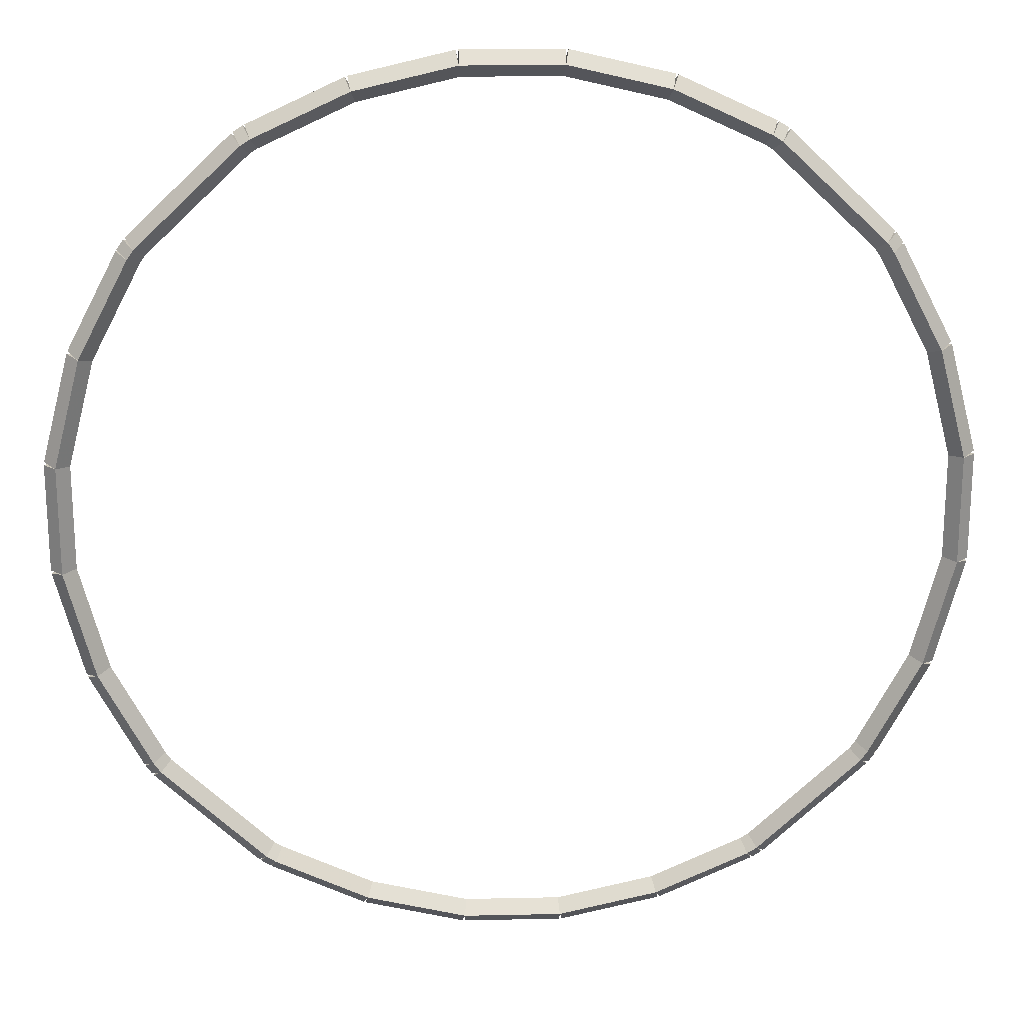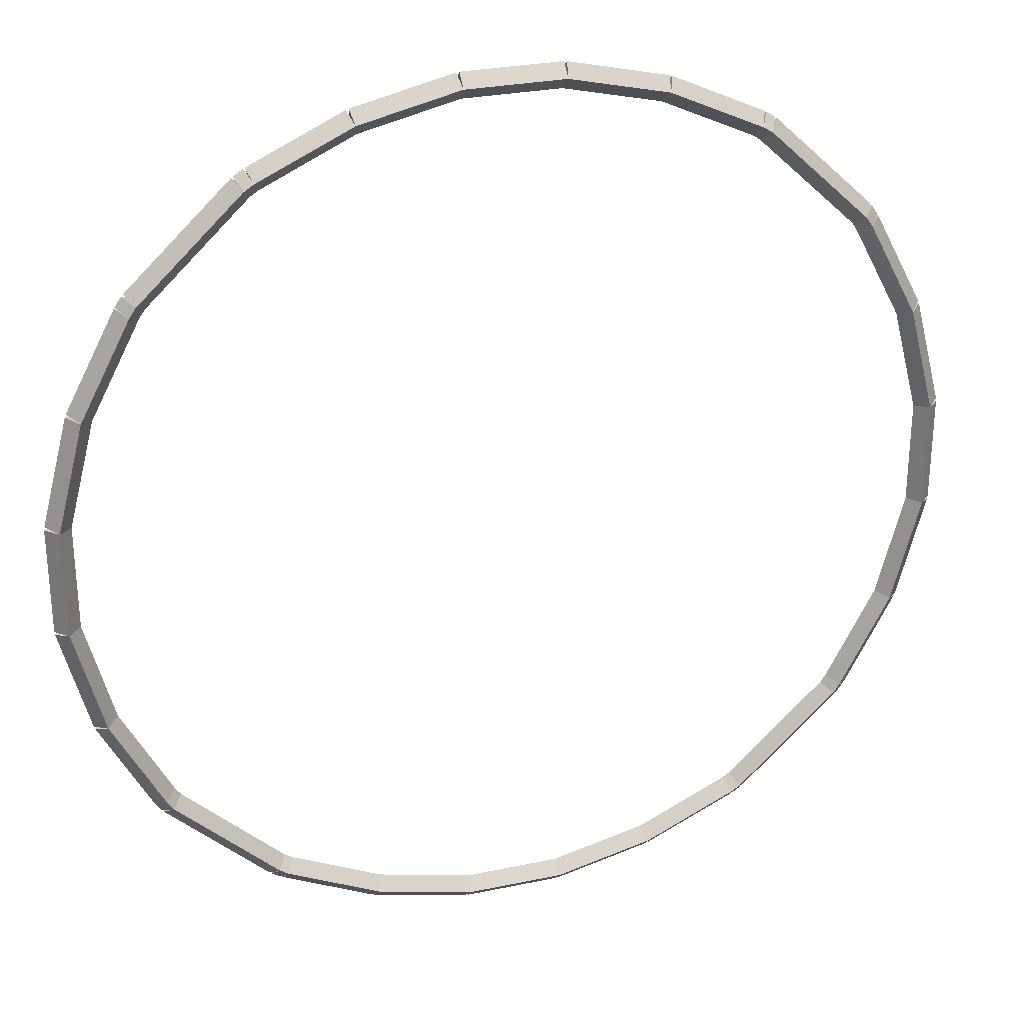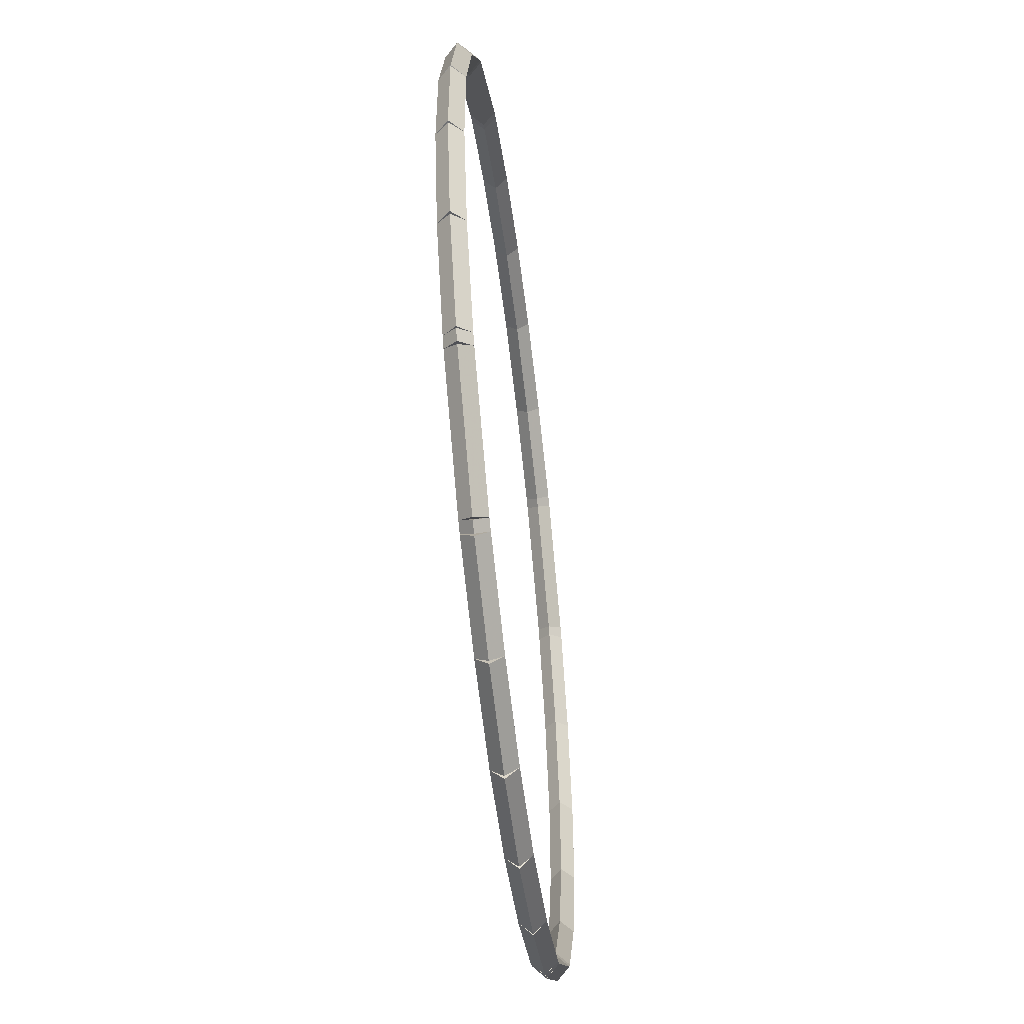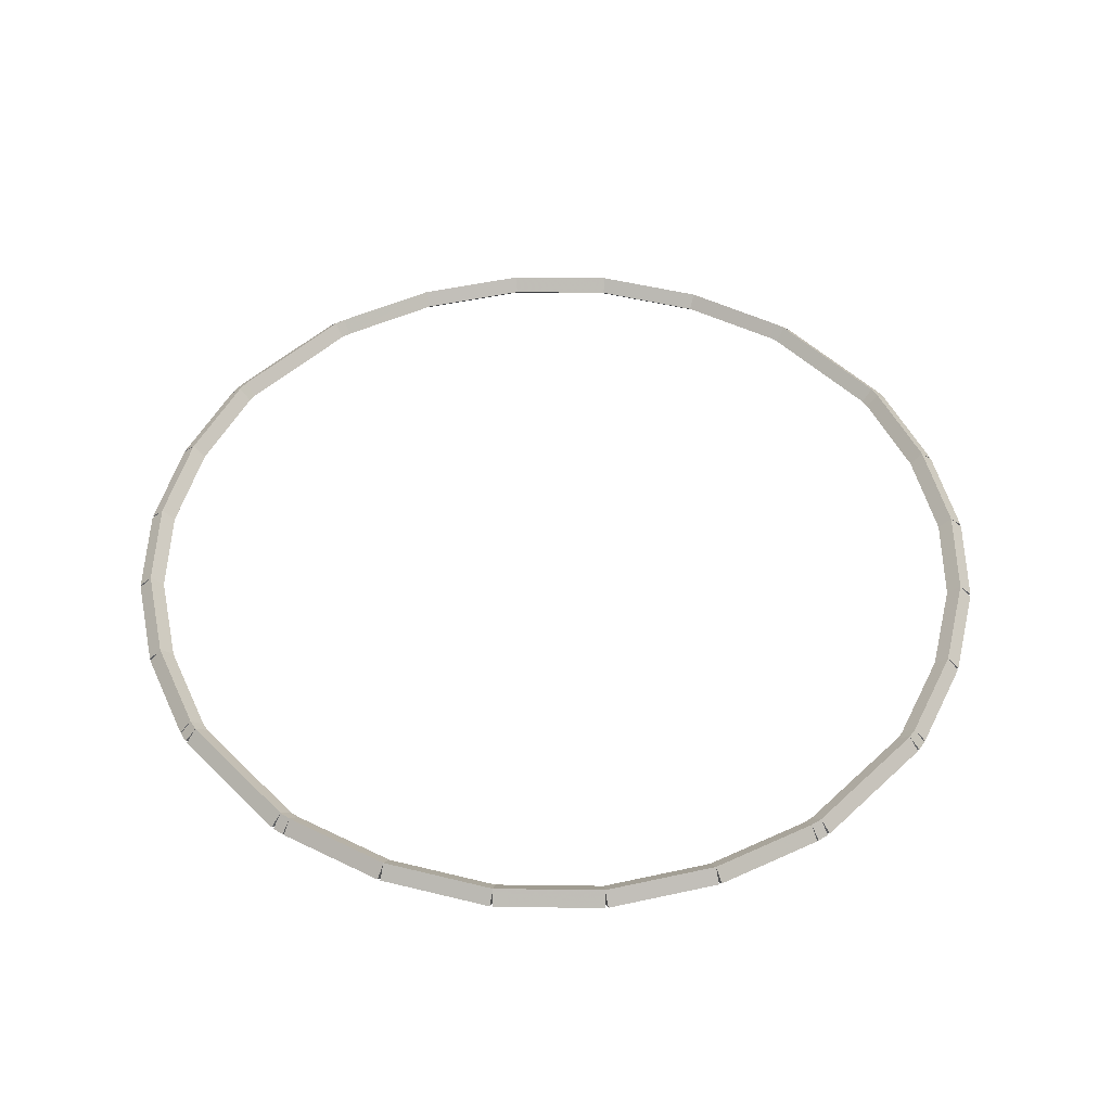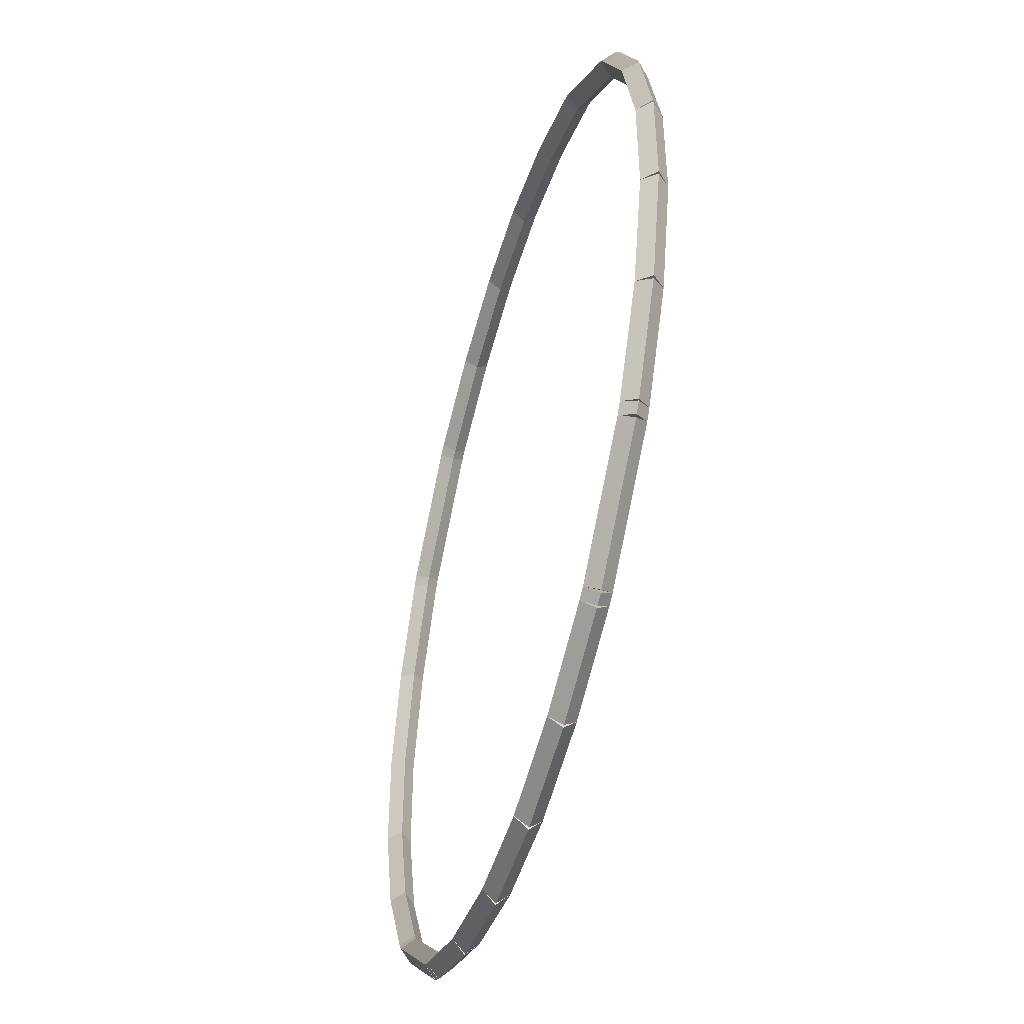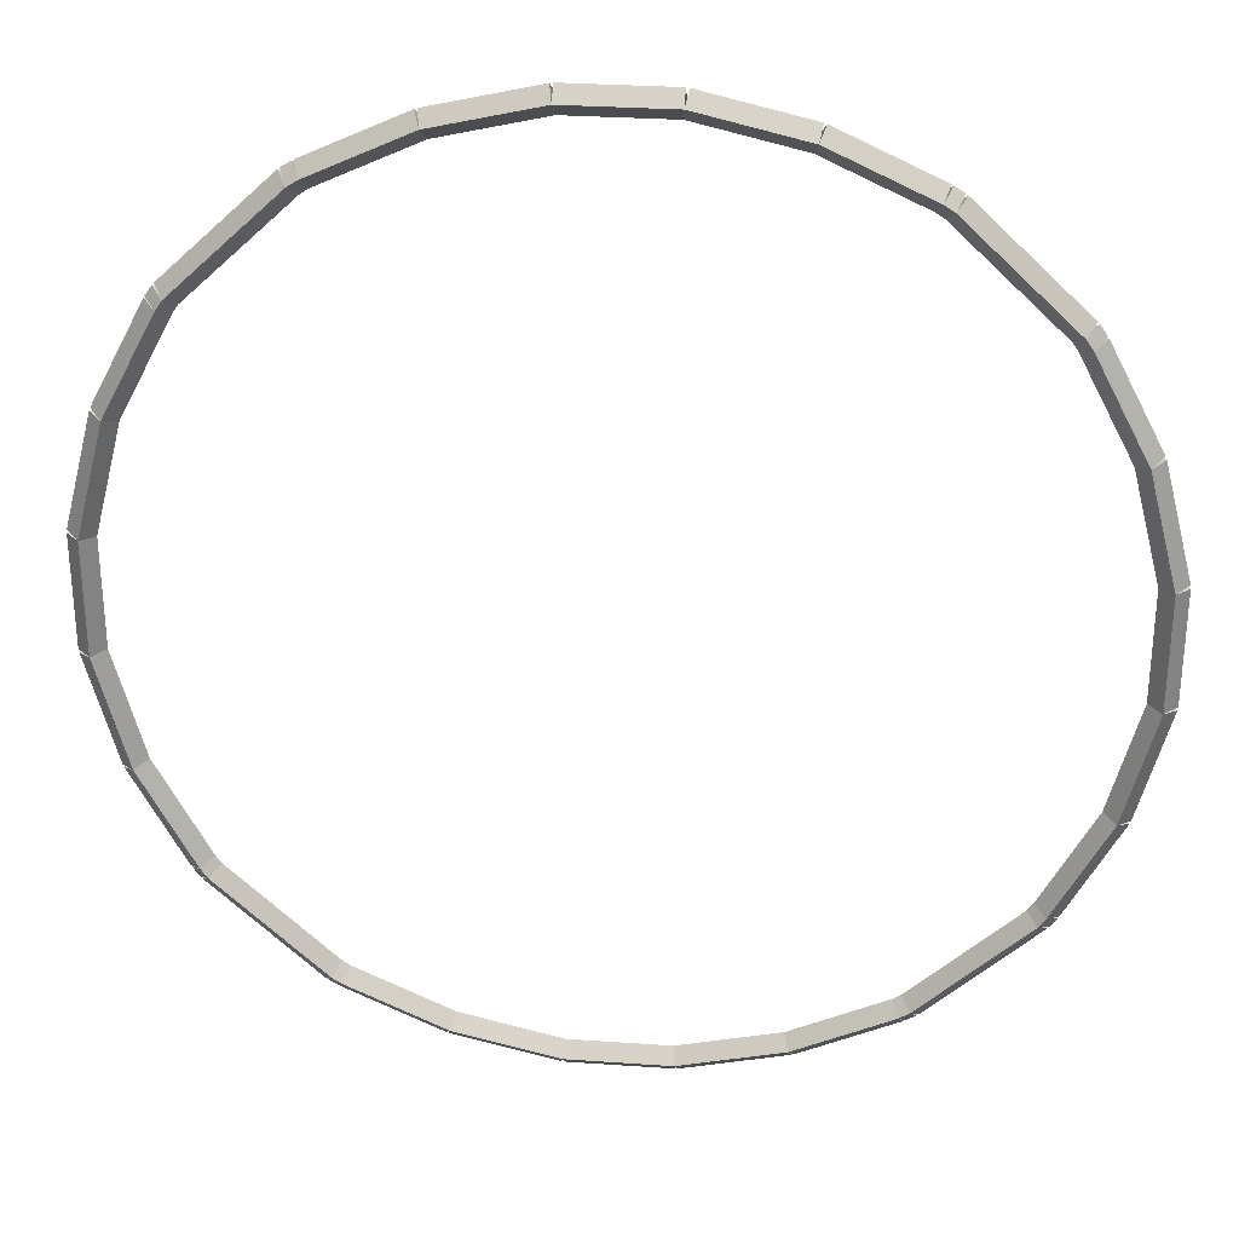
<metadata>
{"format":"obj","ext":"obj","renderer":"f3d","projection":"perspective","resolution":1024,"background":"white","views":[{"elev":20.4,"azim":177.8,"up":"+Y"},{"elev":28.4,"azim":-17.6,"up":"+Y"},{"elev":-55.1,"azim":-83.0,"up":"+Y"},{"elev":49.3,"azim":-89.2,"up":"+Z"},{"elev":-48.5,"azim":-106.0,"up":"+Y"},{"elev":29.7,"azim":5.9,"up":"+Y"}]}
</metadata>
<code>
g base_node_3_4_0
v -48.92 30.53 87.28
v -48.88 30.62 87.18
v -48.92 30.53 87.08
v -48.96 30.44 87.18
v -48.18 30.18 87.28
v -48.14 30.27 87.18
v -48.18 30.18 87.08
v -48.22 30.09 87.18
f 1 2 3 4
f 6 2 1 5
f 5 1 4 8
f 6 5 8 7
f 8 4 3 7
f 7 3 2 6
g base_node_3_4_0
v -49 30.58 87.28
v -48.94 30.66 87.18
v -49 30.58 87.08
v -49.05 30.49 87.18
v -48.92 30.53 87.28
v -48.87 30.61 87.18
v -48.92 30.53 87.08
v -48.97 30.44 87.18
f 9 10 11 12
f 14 10 9 13
f 13 9 12 16
f 14 13 16 15
f 16 12 11 15
f 15 11 10 14
g base_node_3_4_0
v -49.81 31.35 87.28
v -49.74 31.42 87.18
v -49.81 31.35 87.08
v -49.88 31.28 87.18
v -49 30.58 87.28
v -48.93 30.65 87.18
v -49 30.58 87.08
v -49.06 30.5 87.18
f 17 18 19 20
f 22 18 17 21
f 21 17 20 24
f 22 21 24 23
f 24 20 19 23
f 23 19 18 22
g base_node_3_4_0
v -49.86 31.42 87.28
v -49.78 31.48 87.18
v -49.86 31.42 87.08
v -49.94 31.37 87.18
v -49.81 31.35 87.28
v -49.73 31.4 87.18
v -49.81 31.35 87.08
v -49.89 31.29 87.18
f 25 26 27 28
f 30 26 25 29
f 29 25 28 32
f 30 29 32 31
f 32 28 27 31
f 31 27 26 30
g base_node_3_4_0
v -50.27 32.19 87.28
v -50.18 32.24 87.18
v -50.27 32.19 87.08
v -50.35 32.15 87.18
v -49.86 31.42 87.28
v -49.77 31.47 87.18
v -49.86 31.42 87.08
v -49.95 31.38 87.18
f 33 34 35 36
f 38 34 33 37
f 37 33 36 40
f 38 37 40 39
f 40 36 35 39
f 39 35 34 38
g base_node_3_4_0
v -50.49 33.06 87.28
v -50.39 33.08 87.18
v -50.49 33.06 87.08
v -50.58 33.03 87.18
v -50.27 32.19 87.28
v -50.17 32.22 87.18
v -50.27 32.19 87.08
v -50.36 32.17 87.18
f 41 42 43 44
f 46 42 41 45
f 45 41 44 48
f 46 45 48 47
f 48 44 43 47
f 47 43 42 46
g base_node_3_4_0
v -50.39 33.92 87.18
v -50.49 33.92 87.08
v -50.59 33.92 87.18
v -50.49 33.92 87.28
v -50.39 33.06 87.18
v -50.49 33.06 87.08
v -50.59 33.06 87.18
v -50.49 33.06 87.28
f 49 50 51 52
f 54 50 49 53
f 53 49 52 56
f 54 53 56 55
f 56 52 51 55
f 55 51 50 54
g base_node_3_4_0
v -50.27 34.78 87.28
v -50.17 34.76 87.18
v -50.27 34.78 87.08
v -50.36 34.81 87.18
v -50.49 33.92 87.28
v -50.39 33.9 87.18
v -50.49 33.92 87.08
v -50.58 33.95 87.18
f 57 58 59 60
f 62 58 57 61
f 61 57 60 64
f 62 61 64 63
f 64 60 59 63
f 63 59 58 62
g base_node_3_4_0
v -49.86 35.55 87.28
v -49.77 35.51 87.18
v -49.86 35.55 87.08
v -49.95 35.6 87.18
v -50.27 34.78 87.28
v -50.18 34.74 87.18
v -50.27 34.78 87.08
v -50.35 34.83 87.18
f 65 66 67 68
f 70 66 65 69
f 69 65 68 72
f 70 69 72 71
f 72 68 67 71
f 71 67 66 70
g base_node_3_4_0
v -49.81 35.63 87.28
v -49.73 35.57 87.18
v -49.81 35.63 87.08
v -49.89 35.69 87.18
v -49.86 35.55 87.28
v -49.78 35.5 87.18
v -49.86 35.55 87.08
v -49.94 35.61 87.18
f 73 74 75 76
f 78 74 73 77
f 77 73 76 80
f 78 77 80 79
f 80 76 75 79
f 79 75 74 78
g base_node_3_4_0
v -49 36.4 87.28
v -48.93 36.33 87.18
v -49 36.4 87.08
v -49.06 36.47 87.18
v -49.81 35.63 87.28
v -49.74 35.56 87.18
v -49.81 35.63 87.08
v -49.88 35.7 87.18
f 81 82 83 84
f 86 82 81 85
f 85 81 84 88
f 86 85 88 87
f 88 84 83 87
f 87 83 82 86
g base_node_3_4_0
v -48.92 36.45 87.28
v -48.87 36.37 87.18
v -48.92 36.45 87.08
v -48.97 36.53 87.18
v -49 36.4 87.28
v -48.94 36.32 87.18
v -49 36.4 87.08
v -49.05 36.49 87.18
f 89 90 91 92
f 94 90 89 93
f 93 89 92 96
f 94 93 96 95
f 96 92 91 95
f 95 91 90 94
g base_node_3_4_0
v -48.18 36.79 87.28
v -48.14 36.7 87.18
v -48.18 36.79 87.08
v -48.22 36.88 87.18
v -48.92 36.45 87.28
v -48.88 36.36 87.18
v -48.92 36.45 87.08
v -48.96 36.54 87.18
f 97 98 99 100
f 102 98 97 101
f 101 97 100 104
f 102 101 104 103
f 104 100 99 103
f 103 99 98 102
g base_node_3_4_0
v -47.39 36.98 87.28
v -47.37 36.88 87.18
v -47.39 36.98 87.08
v -47.41 37.08 87.18
v -48.18 36.79 87.28
v -48.16 36.7 87.18
v -48.18 36.79 87.08
v -48.2 36.89 87.18
f 105 106 107 108
f 110 106 105 109
f 109 105 108 112
f 110 109 112 111
f 112 108 107 111
f 111 107 106 110
g base_node_3_4_0
v -46.61 37.08 87.18
v -46.61 36.98 87.28
v -46.61 36.88 87.18
v -46.61 36.98 87.08
v -47.39 37.08 87.18
v -47.39 36.98 87.28
v -47.39 36.88 87.18
v -47.39 36.98 87.08
f 113 114 115 116
f 118 114 113 117
f 117 113 116 120
f 118 117 120 119
f 120 116 115 119
f 119 115 114 118
g base_node_3_4_0
v -45.83 36.79 87.28
v -45.85 36.7 87.18
v -45.83 36.79 87.08
v -45.8 36.89 87.18
v -46.61 36.98 87.28
v -46.64 36.88 87.18
v -46.61 36.98 87.08
v -46.59 37.08 87.18
f 121 122 123 124
f 126 122 121 125
f 125 121 124 128
f 126 125 128 127
f 128 124 123 127
f 127 123 122 126
g base_node_3_4_0
v -45.09 36.45 87.28
v -45.13 36.36 87.18
v -45.09 36.45 87.08
v -45.04 36.54 87.18
v -45.83 36.79 87.28
v -45.87 36.7 87.18
v -45.83 36.79 87.08
v -45.78 36.88 87.18
f 129 130 131 132
f 134 130 129 133
f 133 129 132 136
f 134 133 136 135
f 136 132 131 135
f 135 131 130 134
g base_node_3_4_0
v -45.01 36.4 87.28
v -45.06 36.32 87.18
v -45.01 36.4 87.08
v -44.96 36.49 87.18
v -45.09 36.45 87.28
v -45.14 36.37 87.18
v -45.09 36.45 87.08
v -45.03 36.53 87.18
f 137 138 139 140
f 142 138 137 141
f 141 137 140 144
f 142 141 144 143
f 144 140 139 143
f 143 139 138 142
g base_node_3_4_0
v -44.2 35.63 87.28
v -44.27 35.56 87.18
v -44.2 35.63 87.08
v -44.13 35.7 87.18
v -45.01 36.4 87.28
v -45.08 36.33 87.18
v -45.01 36.4 87.08
v -44.94 36.47 87.18
f 145 146 147 148
f 150 146 145 149
f 149 145 148 152
f 150 149 152 151
f 152 148 147 151
f 151 147 146 150
g base_node_3_4_0
v -44.14 35.55 87.28
v -44.23 35.5 87.18
v -44.14 35.55 87.08
v -44.06 35.61 87.18
v -44.2 35.63 87.28
v -44.28 35.57 87.18
v -44.2 35.63 87.08
v -44.11 35.69 87.18
f 153 154 155 156
f 158 154 153 157
f 157 153 156 160
f 158 157 160 159
f 160 156 155 159
f 159 155 154 158
g base_node_3_4_0
v -43.74 34.78 87.28
v -43.83 34.74 87.18
v -43.74 34.78 87.08
v -43.65 34.83 87.18
v -44.14 35.55 87.28
v -44.23 35.51 87.18
v -44.14 35.55 87.08
v -44.05 35.6 87.18
f 161 162 163 164
f 166 162 161 165
f 165 161 164 168
f 166 165 168 167
f 168 164 163 167
f 167 163 162 166
g base_node_3_4_0
v -43.52 33.92 87.28
v -43.61 33.9 87.18
v -43.52 33.92 87.08
v -43.42 33.95 87.18
v -43.74 34.78 87.28
v -43.84 34.76 87.18
v -43.74 34.78 87.08
v -43.64 34.81 87.18
f 169 170 171 172
f 174 170 169 173
f 173 169 172 176
f 174 173 176 175
f 176 172 171 175
f 175 171 170 174
g base_node_3_4_0
v -43.42 33.06 87.18
v -43.52 33.06 87.28
v -43.62 33.06 87.18
v -43.52 33.06 87.08
v -43.42 33.92 87.18
v -43.52 33.92 87.28
v -43.62 33.92 87.18
v -43.52 33.92 87.08
f 177 178 179 180
f 182 178 177 181
f 181 177 180 184
f 182 181 184 183
f 184 180 179 183
f 183 179 178 182
g base_node_3_4_0
v -43.74 32.19 87.28
v -43.84 32.22 87.18
v -43.74 32.19 87.08
v -43.64 32.17 87.18
v -43.52 33.06 87.28
v -43.61 33.08 87.18
v -43.52 33.06 87.08
v -43.42 33.03 87.18
f 185 186 187 188
f 190 186 185 189
f 189 185 188 192
f 190 189 192 191
f 192 188 187 191
f 191 187 186 190
g base_node_3_4_0
v -44.14 31.42 87.28
v -44.23 31.47 87.18
v -44.14 31.42 87.08
v -44.05 31.38 87.18
v -43.74 32.19 87.28
v -43.83 32.24 87.18
v -43.74 32.19 87.08
v -43.65 32.15 87.18
f 193 194 195 196
f 198 194 193 197
f 197 193 196 200
f 198 197 200 199
f 200 196 195 199
f 199 195 194 198
g base_node_3_4_0
v -44.2 31.35 87.28
v -44.28 31.4 87.18
v -44.2 31.35 87.08
v -44.11 31.29 87.18
v -44.14 31.42 87.28
v -44.23 31.48 87.18
v -44.14 31.42 87.08
v -44.06 31.37 87.18
f 201 202 203 204
f 206 202 201 205
f 205 201 204 208
f 206 205 208 207
f 208 204 203 207
f 207 203 202 206
g base_node_3_4_0
v -45.01 30.58 87.28
v -45.08 30.65 87.18
v -45.01 30.58 87.08
v -44.94 30.5 87.18
v -44.2 31.35 87.28
v -44.27 31.42 87.18
v -44.2 31.35 87.08
v -44.13 31.28 87.18
f 209 210 211 212
f 214 210 209 213
f 213 209 212 216
f 214 213 216 215
f 216 212 211 215
f 215 211 210 214
g base_node_3_4_0
v -45.09 30.53 87.28
v -45.14 30.61 87.18
v -45.09 30.53 87.08
v -45.03 30.44 87.18
v -45.01 30.58 87.28
v -45.06 30.66 87.18
v -45.01 30.58 87.08
v -44.96 30.49 87.18
f 217 218 219 220
f 222 218 217 221
f 221 217 220 224
f 222 221 224 223
f 224 220 219 223
f 223 219 218 222
g base_node_3_4_0
v -45.83 30.18 87.28
v -45.87 30.27 87.18
v -45.83 30.18 87.08
v -45.78 30.09 87.18
v -45.09 30.53 87.28
v -45.13 30.62 87.18
v -45.09 30.53 87.08
v -45.04 30.44 87.18
f 225 226 227 228
f 230 226 225 229
f 229 225 228 232
f 230 229 232 231
f 232 228 227 231
f 231 227 226 230
g base_node_3_4_0
v -46.61 30 87.28
v -46.64 30.1 87.18
v -46.61 30 87.08
v -46.59 29.9 87.18
v -45.83 30.18 87.28
v -45.85 30.28 87.18
v -45.83 30.18 87.08
v -45.8 30.09 87.18
f 233 234 235 236
f 238 234 233 237
f 237 233 236 240
f 238 237 240 239
f 240 236 235 239
f 239 235 234 238
g base_node_3_4_0
v -47.39 30.1 87.18
v -47.39 30 87.08
v -47.39 29.9 87.18
v -47.39 30 87.28
v -46.61 30.1 87.18
v -46.61 30 87.08
v -46.61 29.9 87.18
v -46.61 30 87.28
f 241 242 243 244
f 246 242 241 245
f 245 241 244 248
f 246 245 248 247
f 248 244 243 247
f 247 243 242 246
g base_node_3_4_0
v -48.18 30.18 87.28
v -48.16 30.28 87.18
v -48.18 30.18 87.08
v -48.2 30.09 87.18
v -47.39 30 87.28
v -47.37 30.1 87.18
v -47.39 30 87.08
v -47.41 29.9 87.18
f 249 250 251 252
f 254 250 249 253
f 253 249 252 256
f 254 253 256 255
f 256 252 251 255
f 255 251 250 254

</code>
